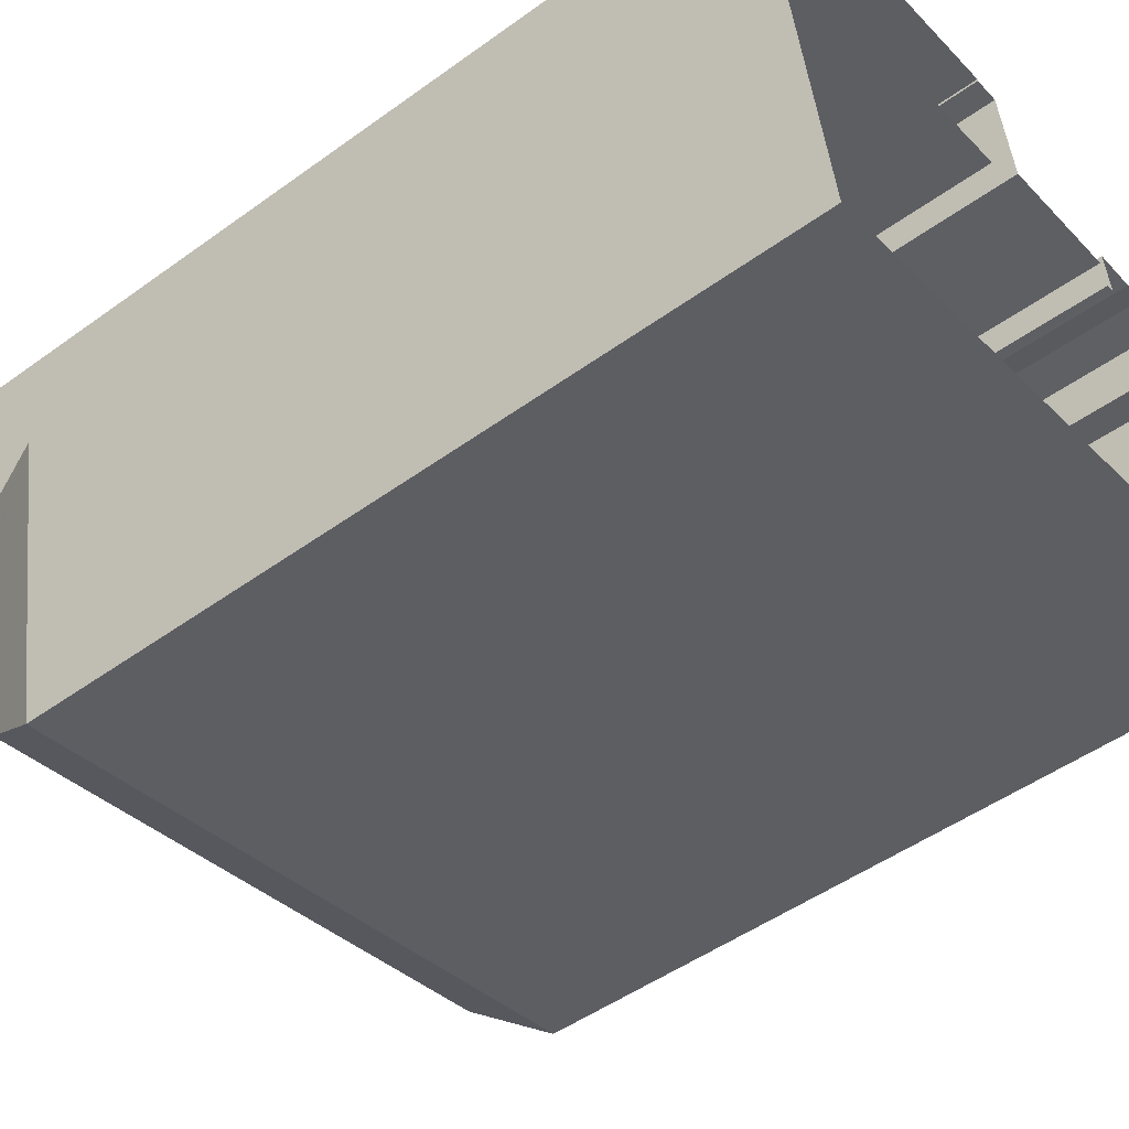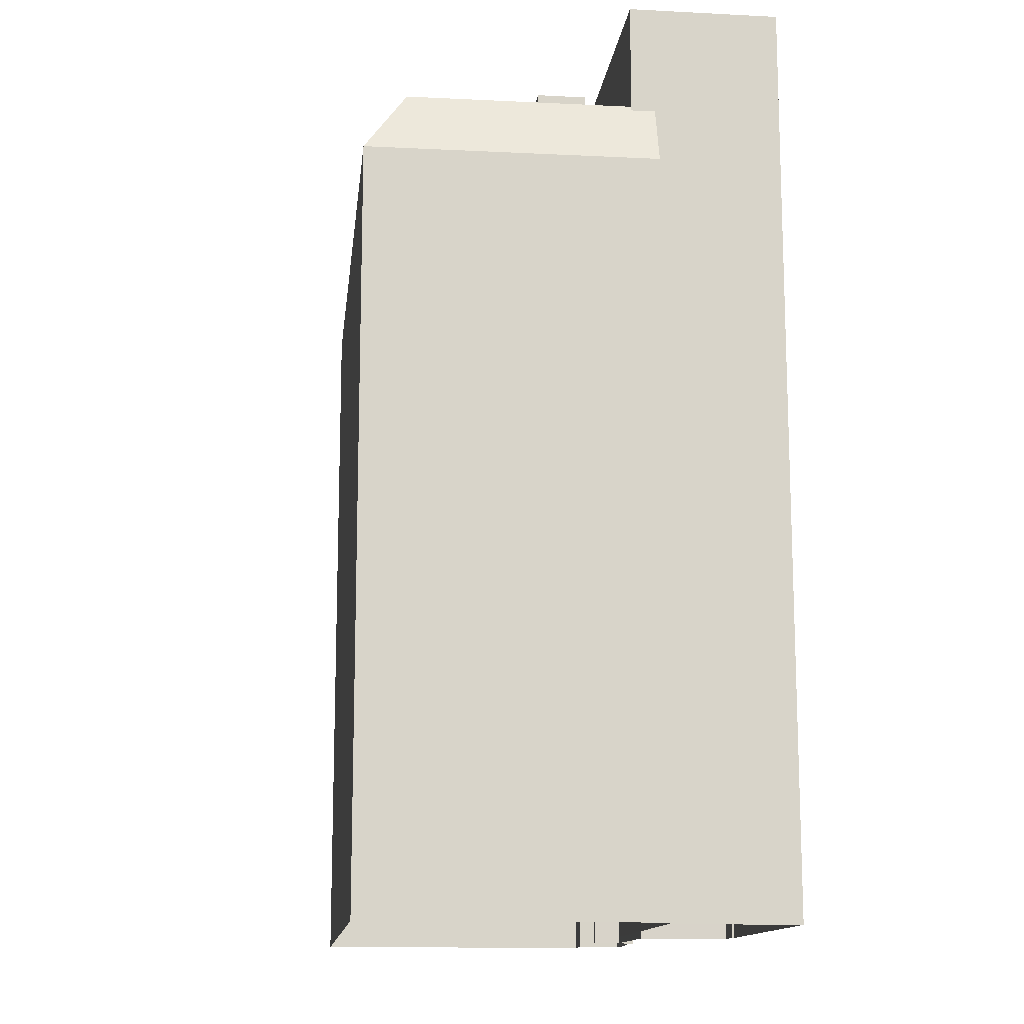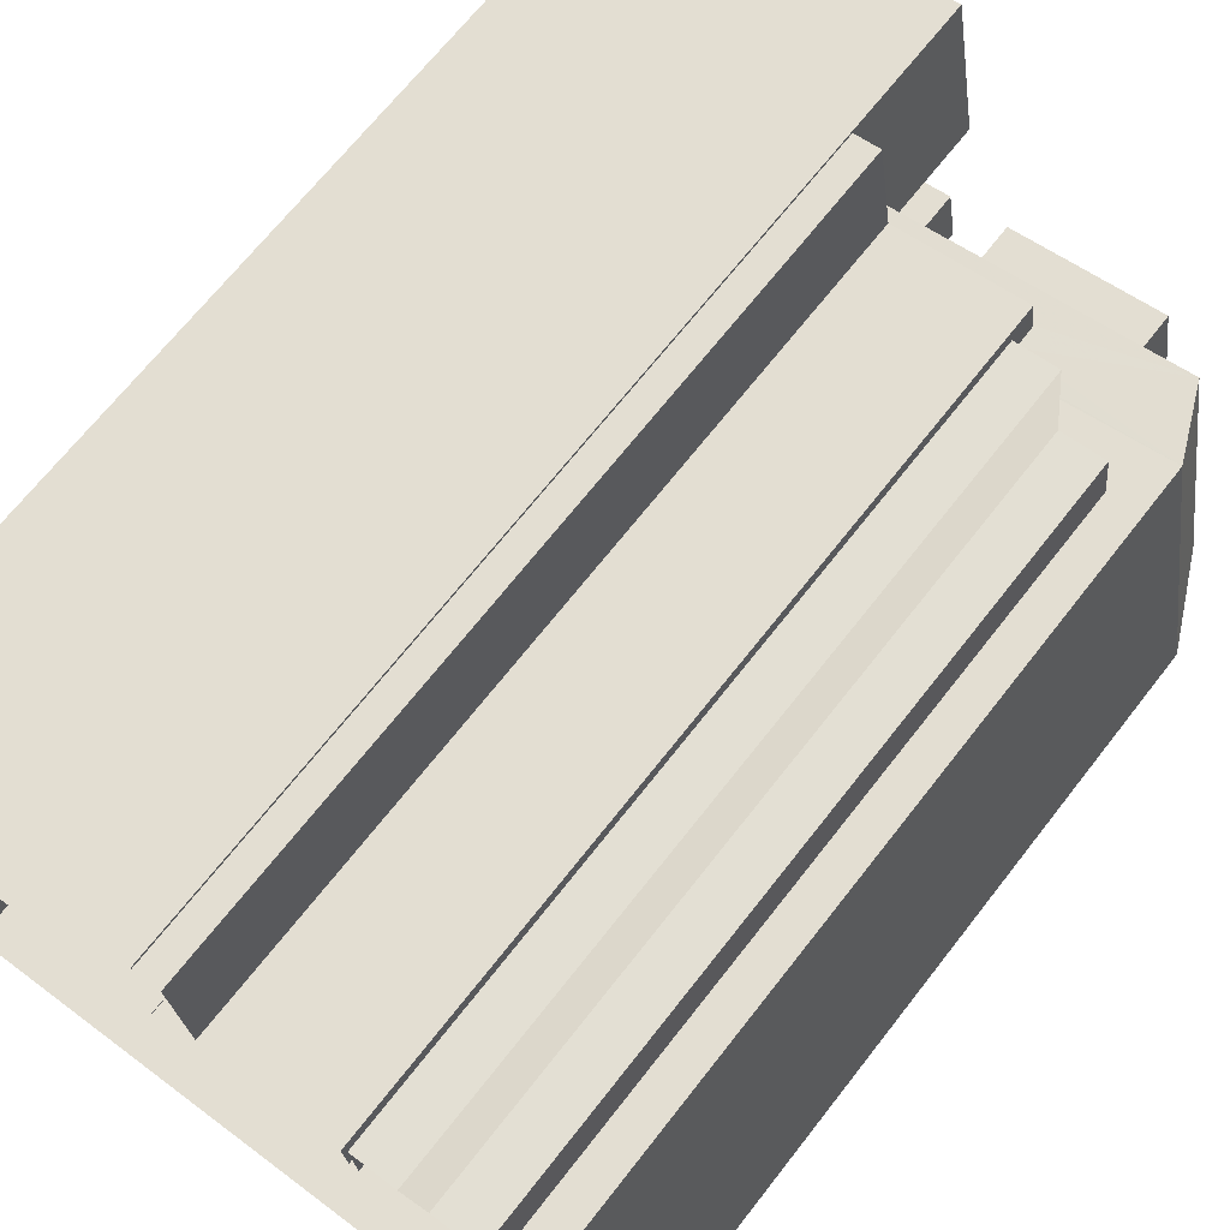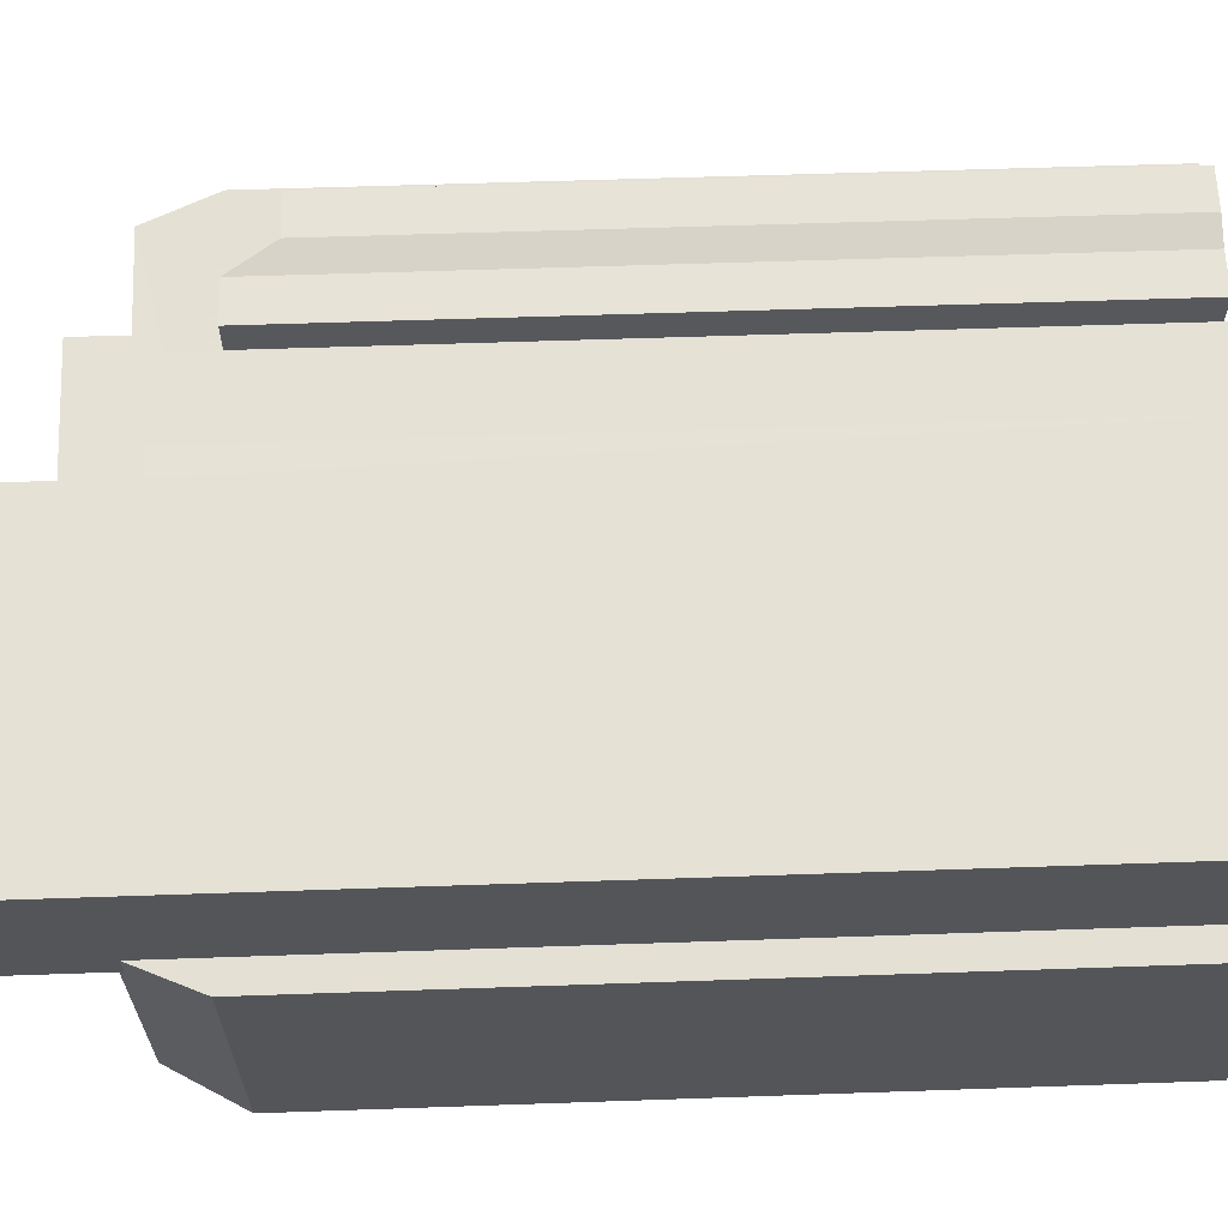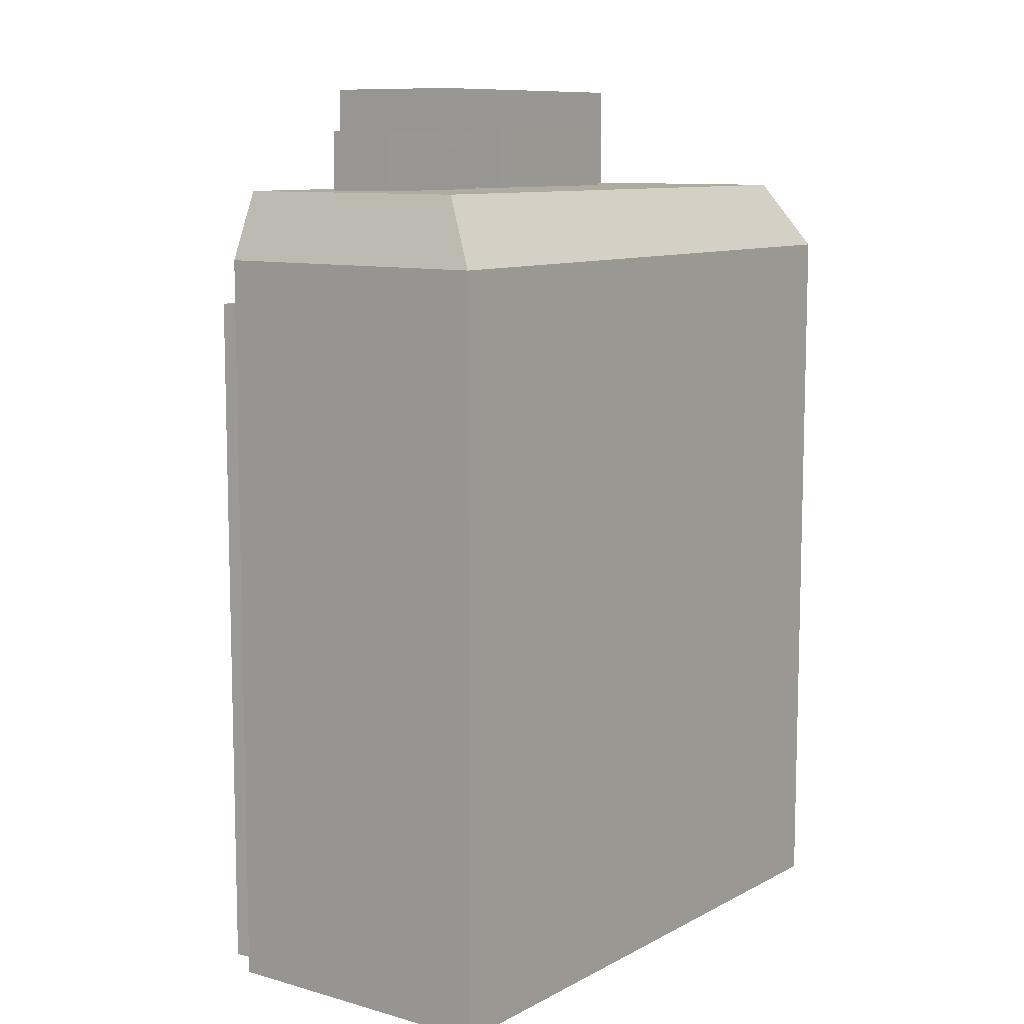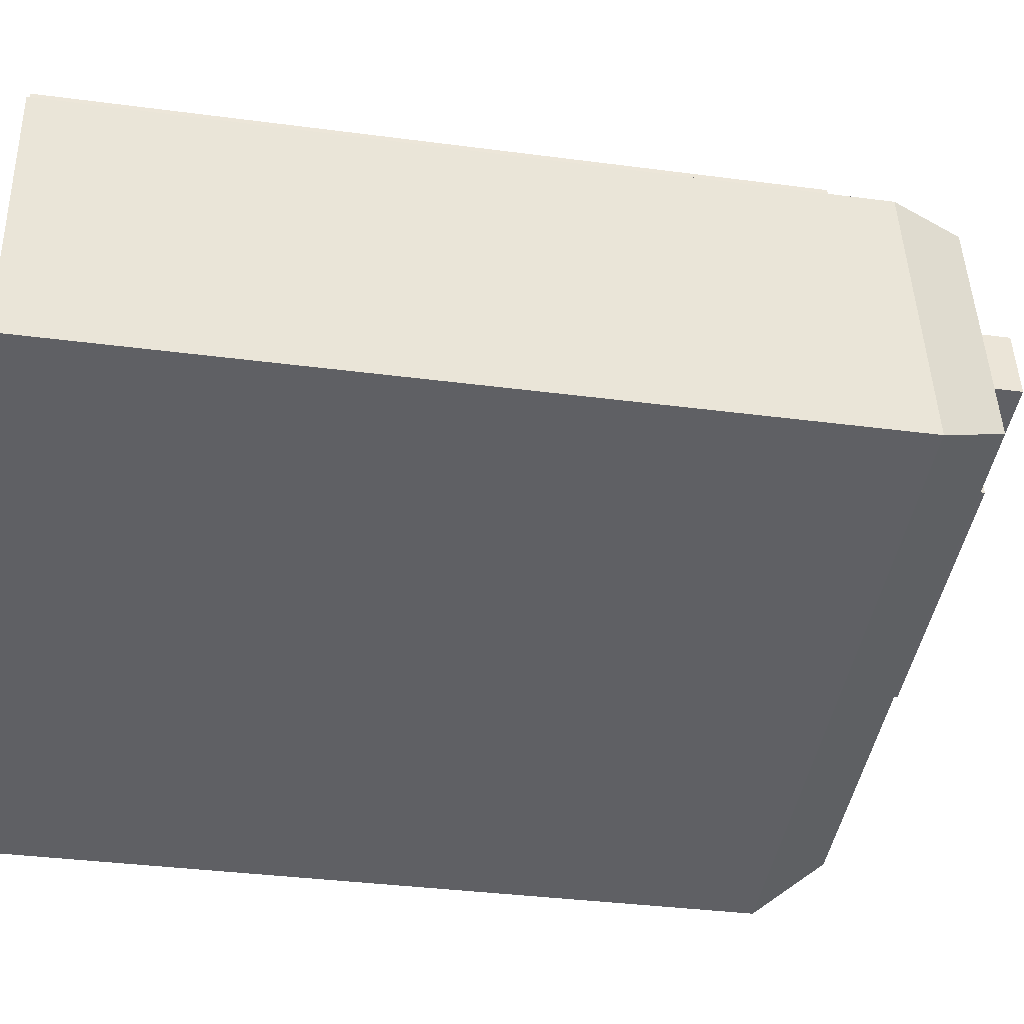
<metadata>
{"format":"obj","ext":"obj","renderer":"f3d","projection":"perspective","resolution":1024,"background":"white","views":[{"elev":-49.3,"azim":128.7,"up":"+Y"},{"elev":-13.4,"azim":73.4,"up":"+Z"},{"elev":68.3,"azim":-142.0,"up":"+Y"},{"elev":55.3,"azim":87.9,"up":"+Y"},{"elev":9.7,"azim":-63.8,"up":"+Z"},{"elev":-34.5,"azim":-100.1,"up":"+Y"}]}
</metadata>
<code>
v -7402 -3.769e+04 33.38
v -7401 -3.769e+04 3.262
v -7402 -3.769e+04 3.262
v -7401 -3.769e+04 35.33
v -7404 -3.769e+04 3.263
v -7404 -3.769e+04 33.38
v -7404 -3.769e+04 33.38
v -7404 -3.769e+04 3.263
v -7399 -3.769e+04 35.33
v -7399 -3.769e+04 3.261
v -7399 -3.769e+04 3.261
v -7399 -3.769e+04 35.33
v -7399 -3.769e+04 3.261
v -7399 -3.769e+04 35.41
v -7401 -3.769e+04 35.33
v -7405 -3.769e+04 35.41
v -7405 -3.769e+04 3.264
v -7401 -3.769e+04 34.66
v -7402 -3.769e+04 33.38
v -7392 -3.769e+04 38.32
v -7391 -3.769e+04 37.11
v -7379 -3.769e+04 38.31
v -7379 -3.769e+04 3.253
v -7392 -3.769e+04 37.11
v -7391 -3.769e+04 3.258
v -7379 -3.769e+04 38.11
v -7379 -3.769e+04 3.253
v -7380 -3.771e+04 35.4
v -7380 -3.771e+04 3.252
v -7378 -3.77e+04 3.252
v -7378 -3.77e+04 35.4
v -7408 -3.77e+04 3.263
v -7408 -3.77e+04 35.41
v -7391 -3.769e+04 3.258
v -7391 -3.769e+04 35.4
v -7399 -3.769e+04 36.15
v -7391 -3.769e+04 37.01
v -7391 -3.769e+04 37.11
v -7399 -3.769e+04 37.11
v -7404 -3.769e+04 38.32
v -7393 -3.769e+04 37.11
v -7392 -3.769e+04 3.259
v -7393 -3.769e+04 3.259
v -7392 -3.769e+04 37.11
v -7391 -3.769e+04 37.11
v -7391 -3.769e+04 3.258
v -7399 -3.769e+04 37.11
v -7399 -3.769e+04 3.261
v -7391 -3.769e+04 3.258
v -7392 -3.769e+04 38.32
v -7392 -3.769e+04 42.9
v -7391 -3.769e+04 42.9
v -7378 -3.769e+04 42.9
v -7378 -3.769e+04 3.253
v -7380 -3.77e+04 42.9
v -7380 -3.77e+04 38.1
v -7380 -3.77e+04 38.31
v -7395 -3.769e+04 38.32
v -7395 -3.769e+04 40.88
v -7395 -3.769e+04 38.32
v -7396 -3.77e+04 40.88
v -7396 -3.77e+04 38.32
v -7402 -3.77e+04 38.32
v -7402 -3.77e+04 40.89
v -7402 -3.769e+04 40.89
v -7402 -3.769e+04 38.32
v -7402 -3.769e+04 38.32
v -7385 -3.77e+04 38.31
v -7385 -3.77e+04 41.02
v -7385 -3.77e+04 41.02
v -7385 -3.77e+04 38.31
v -7393 -3.77e+04 38.32
v -7393 -3.77e+04 41.03
v -7393 -3.769e+04 38.32
v -7393 -3.769e+04 41.03
v -7381 -3.771e+04 38.31
v -7380 -3.77e+04 38.31
v -7406 -3.77e+04 38.32
v -7404 -3.769e+04 38.32
f 17 8 32
f 34 29 32
f 30 29 34
f 8 5 3
f 54 27 23
f 54 46 49
f 46 43 42
f 11 10 2
f 2 8 3
f 43 13 48
f 25 34 43
f 54 23 25
f 13 32 10
f 32 8 10
f 13 34 32
f 46 54 25
f 46 25 43
f 10 8 2
f 34 13 43
f 1 2 3
f 1 4 2
f 5 6 7
f 5 8 6
f 1 3 5
f 7 1 5
f 9 10 11
f 12 9 11
f 12 11 2
f 4 12 2
f 10 9 13
f 13 9 14
f 14 15 16
f 17 6 8
f 16 6 17
f 18 19 6
f 15 18 16
f 14 9 15
f 16 18 6
f 20 21 22
f 22 21 23
f 20 24 21
f 23 21 25
f 26 22 23
f 27 26 23
f 28 29 30
f 31 28 30
f 28 32 29
f 28 33 32
f 33 17 32
f 33 16 17
f 34 31 30
f 34 35 31
f 36 14 16
f 31 35 26
f 26 35 22
f 35 37 22
f 38 22 37
f 22 38 20
f 20 39 40
f 16 40 36
f 40 39 36
f 20 38 39
f 41 42 43
f 41 44 42
f 45 42 44
f 45 46 42
f 38 37 21
f 25 21 35
f 25 35 34
f 21 37 35
f 39 47 36
f 47 48 14
f 36 47 14
f 48 13 14
f 41 43 48
f 47 41 48
f 46 45 49
f 50 51 20
f 45 24 20
f 49 45 52
f 20 51 52
f 45 20 52
f 49 53 54
f 49 52 53
f 55 26 53
f 53 26 54
f 55 56 26
f 54 26 27
f 50 57 51
f 51 57 55
f 57 56 55
f 58 59 60
f 60 61 62
f 60 59 61
f 63 61 64
f 63 62 61
f 64 65 66
f 64 66 63
f 65 67 66
f 67 65 59
f 58 67 59
f 68 69 70
f 71 68 70
f 72 70 73
f 72 71 70
f 74 73 75
f 74 72 73
f 69 74 75
f 69 68 74
f 18 15 4
f 1 18 4
f 1 19 18
f 6 19 1
f 7 6 1
f 12 15 9
f 12 4 15
f 28 31 76
f 76 31 77
f 26 56 31
f 77 56 57
f 31 56 77
f 76 78 28
f 28 78 33
f 33 40 16
f 79 40 33
f 78 79 33
f 45 44 41
f 45 41 24
f 21 24 38
f 41 47 39
f 38 24 39
f 24 41 39
f 51 53 52
f 51 55 53
f 77 57 68
f 58 60 74
f 74 68 50
f 79 66 67
f 40 58 20
f 20 58 50
f 68 57 50
f 40 67 58
f 40 79 67
f 58 74 50
f 79 78 63
f 66 79 63
f 78 76 62
f 60 72 74
f 77 68 71
f 71 76 77
f 62 72 60
f 78 62 63
f 72 76 71
f 62 76 72
f 59 64 61
f 59 65 64
f 75 73 70
f 69 75 70

</code>
